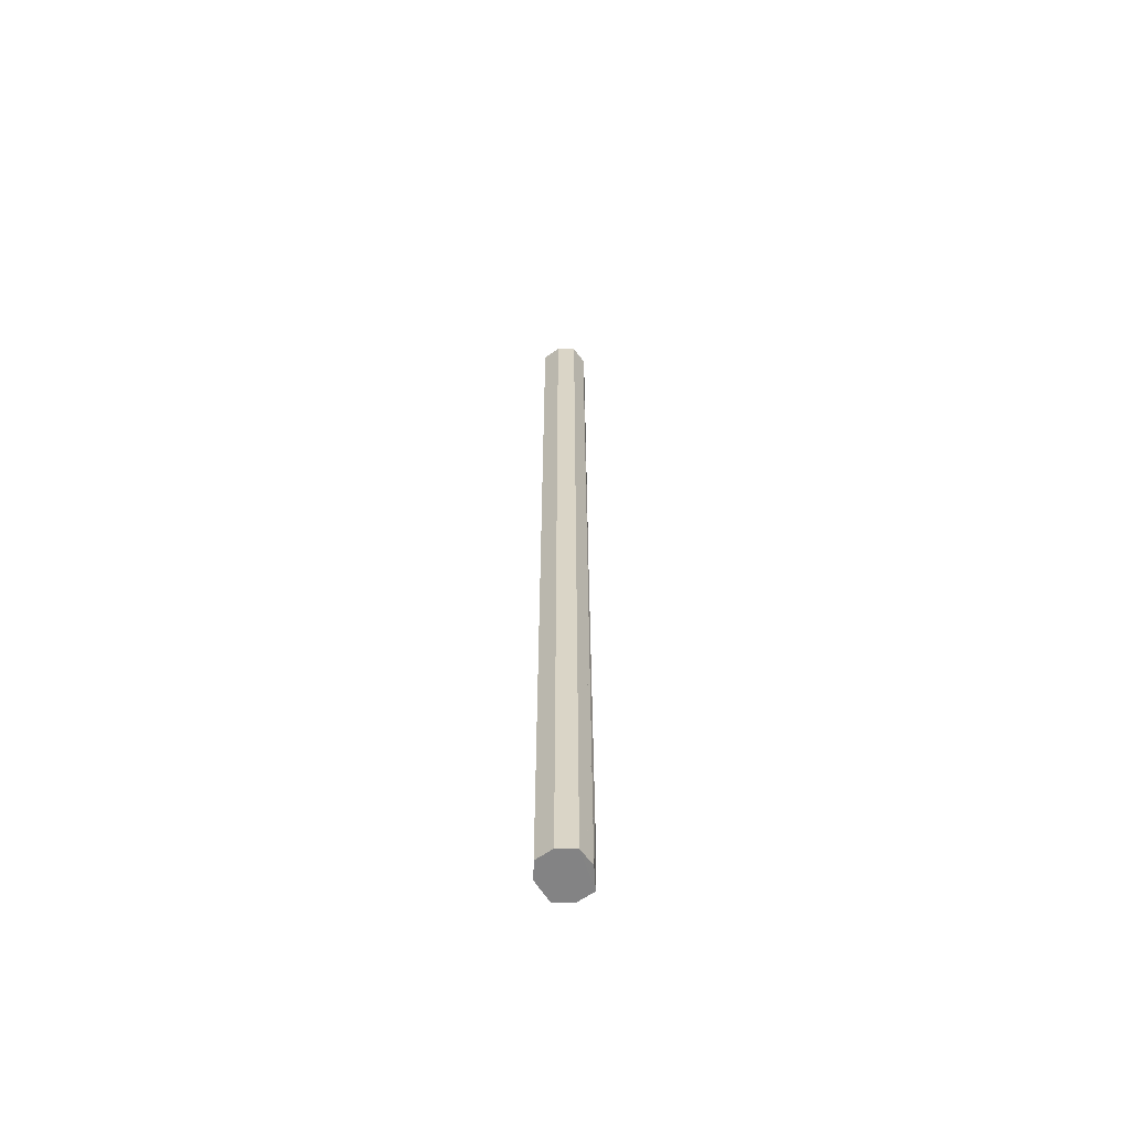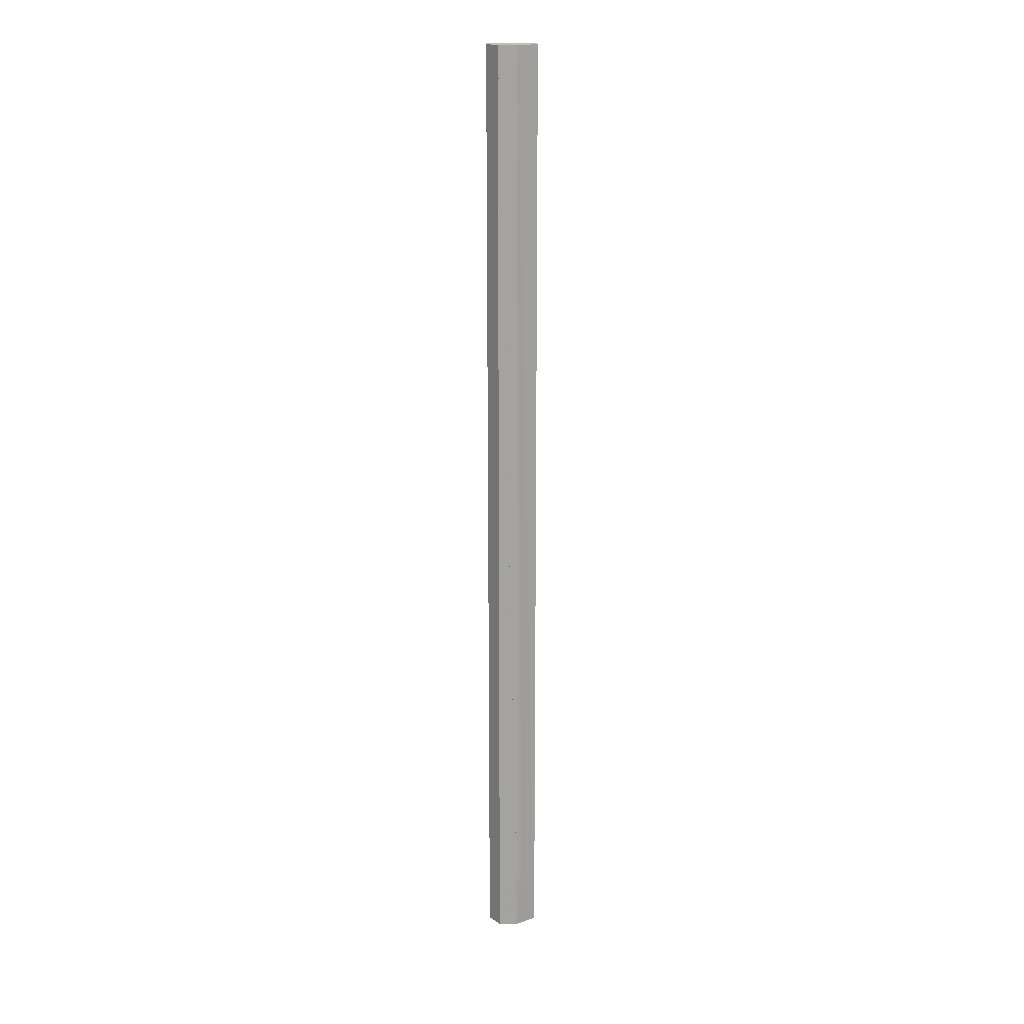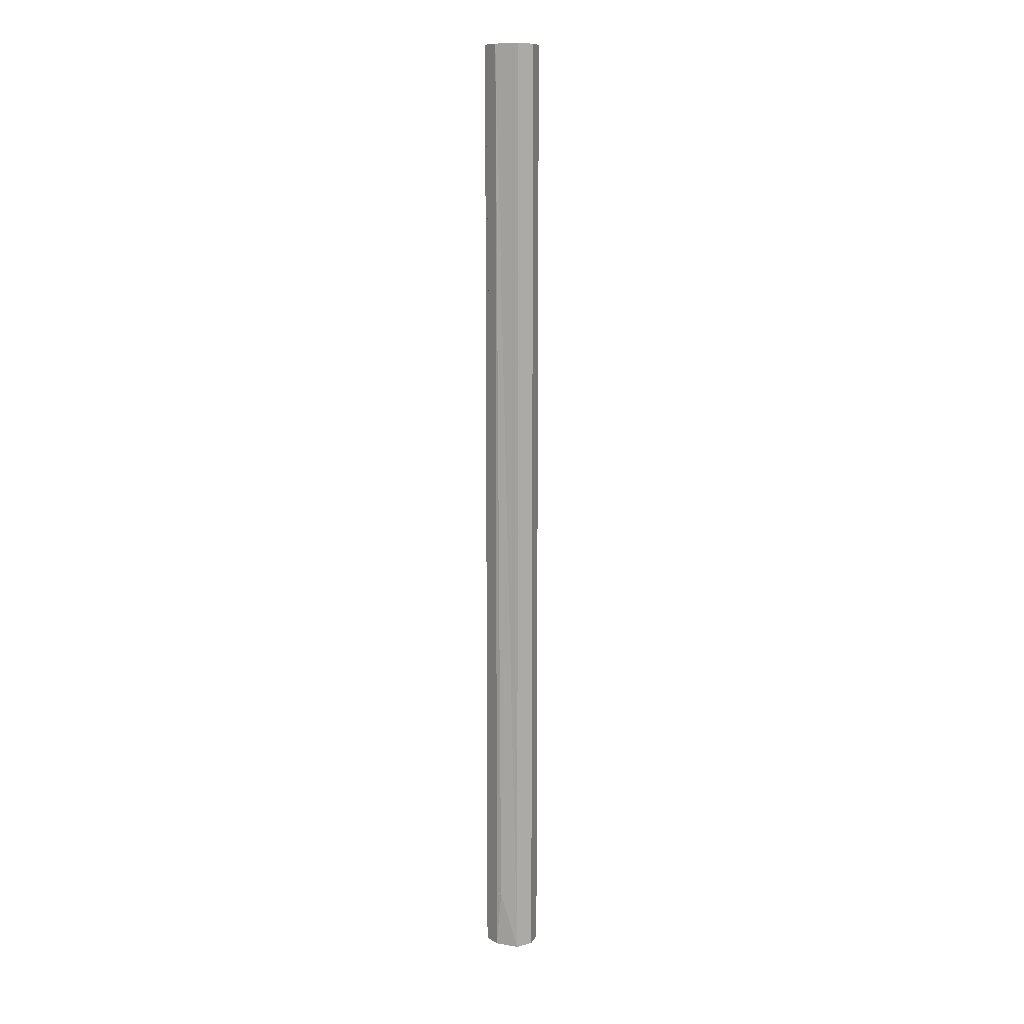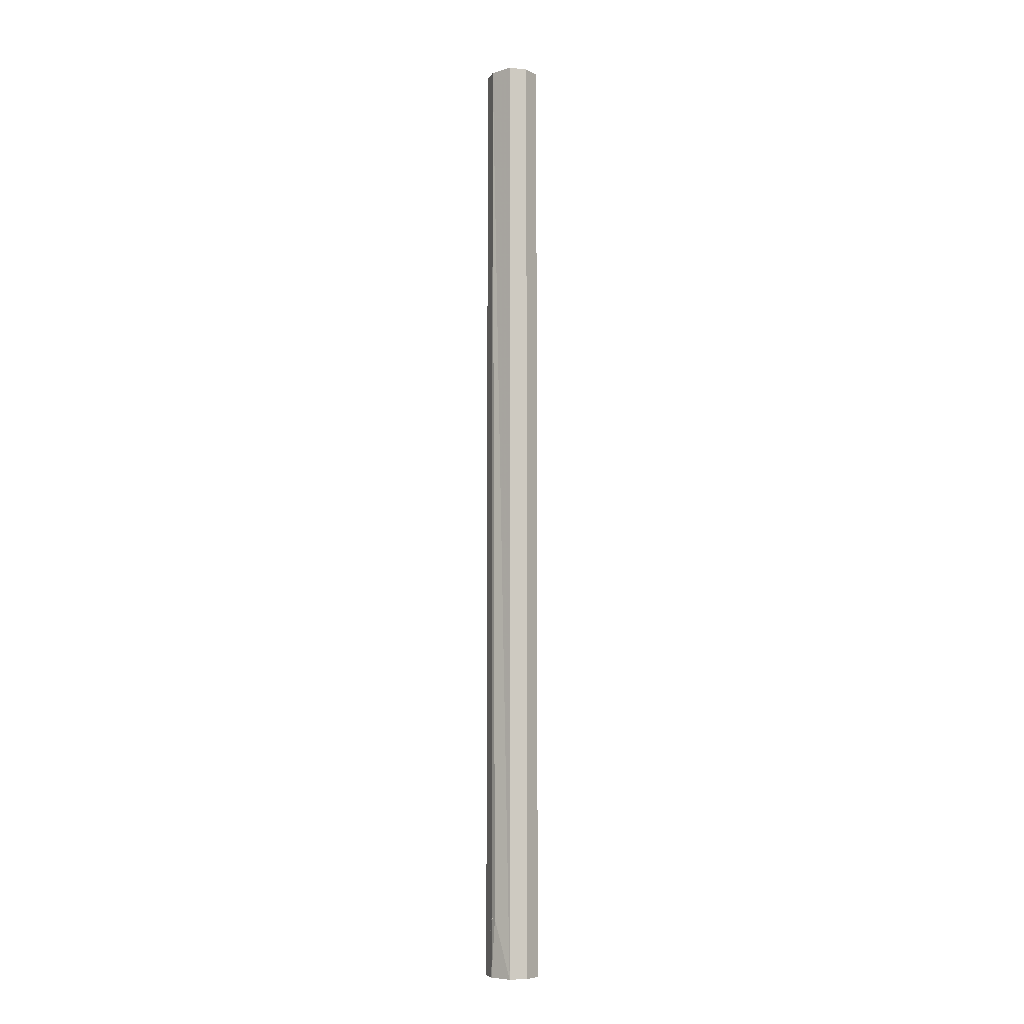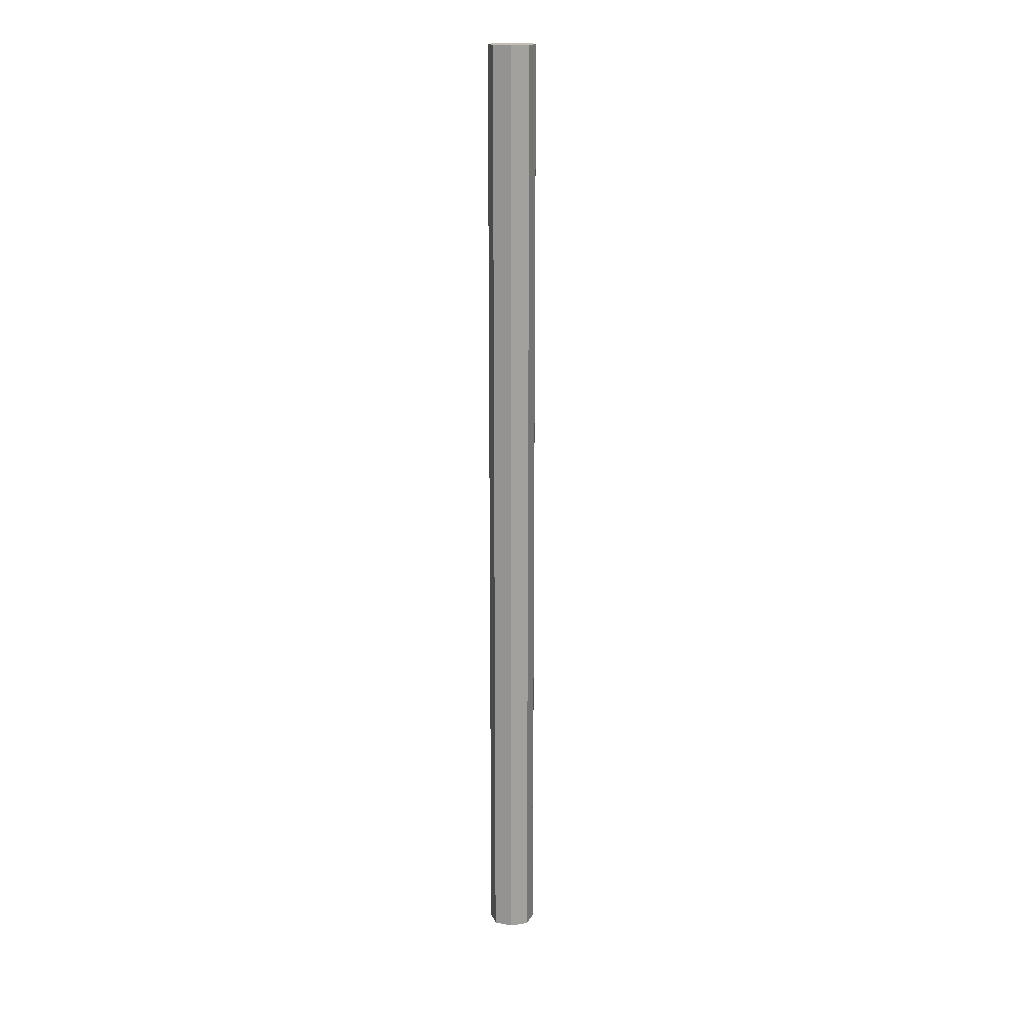
<metadata>
{"format":"obj","ext":"obj","renderer":"f3d","projection":"perspective","resolution":1024,"background":"white","views":[{"elev":-61.2,"azim":-162.5,"up":"+Z"},{"elev":17.3,"azim":-109.2,"up":"+Z"},{"elev":10.6,"azim":-53.1,"up":"+Z"},{"elev":-7.2,"azim":-35.7,"up":"+Z"},{"elev":17.3,"azim":-177.5,"up":"+Z"}]}
</metadata>
<code>
o 7172
v 2170 1875 8.429
v 2170 1875 8.429
v 2170 1875 8.429
v 2170 1875 6.8
v 2170 1875 8.429
v 2170 1875 6.8
v 2170 1875 6.8
v 2170 1875 6.8
v 2170 1875 8.429
v 2170 1875 6.8
v 2170 1875 8.429
v 2170 1875 6.8
v 2170 1875 8.429
v 2170 1875 6.902
v 2170 1875 8.429
v 2170 1875 8.429
v 2170 1875 8.429
v 2170 1875 8.429
v 2170 1875 8.429
v 2170 1875 6.8
v 2170 1875 8.429
v 2170 1875 6.8
v 2170 1875 6.8
v 2170 1875 8.429
v 2170 1875 6.8
v 2170 1875 6.8
v 2170 1875 6.8
v 2170 1875 6.8
v 2170 1875 6.8
v 2170 1875 6.8
v 2170 1875 6.8
v 2170 1875 6.8
v 2170 1875 6.899
v 2170 1875 6.9
v 2170 1875 6.8
v 2170 1875 8.429
v 2170 1875 6.9
v 2170 1875 6.901
v 2170 1875 6.9
v 2170 1875 6.9
v 2170 1875 6.899
v 2170 1875 6.899
v 2170 1875 6.901
v 2170 1875 6.9
v 2170 1875 6.899
v 2170 1875 6.9
v 2170 1875 6.8
v 2170 1875 6.899
v 2170 1875 6.9
v 2170 1875 6.8
v 2170 1875 6.9
v 2170 1875 6.901
v 2170 1875 6.9
v 2170 1875 8.429
v 2170 1875 6.899
v 2170 1875 6.9
v 2170 1875 6.901
v 2170 1875 6.901
v 2170 1875 6.902
v 2170 1875 6.902
v 2170 1875 6.901
v 2170 1875 6.901
v 2170 1875 6.901
v 2170 1875 6.9
v 2170 1875 6.901
v 2170 1875 6.901
v 2170 1875 6.902
v 2170 1875 6.902
v 2170 1875 8.429
v 2170 1875 8.429
v 2170 1875 6.8
v 2170 1875 6.8
v 2170 1875 8.429
v 2170 1875 6.8
v 2170 1875 8.429
v 2170 1875 8.429
v 2170 1875 6.899
v 2170 1875 6.898
v 2170 1875 6.898
v 2170 1875 6.899
v 2170 1875 6.898
v 2170 1875 6.899
f 1 2 3
f 4 2 5
f 6 4 7
f 8 5 9
f 7 8 10
f 11 12 1
f 13 14 11
f 13 15 16
f 17 8 18
f 19 20 17
f 16 21 18
f 22 21 10
f 23 24 22
f 21 25 26
f 15 27 25
f 10 28 29
f 30 27 31
f 32 33 30
f 34 35 27
f 12 36 34
f 37 36 38
f 38 39 40
f 37 41 42
f 43 41 44
f 45 46 44
f 47 46 48
f 49 48 41
f 50 48 51
f 52 53 49
f 50 53 54
f 55 49 56
f 38 54 56
f 56 57 58
f 59 54 38
f 60 61 59
f 60 62 63
f 64 65 63
f 66 67 63
f 66 67 68
f 54 69 70
f 12 70 69
f 54 71 72
f 12 72 71
f 73 28 71
f 74 71 28
f 73 70 75
f 74 75 70
f 18 75 76
f 77 78 79
f 77 78 80
f 81 82 79
f 81 82 80

</code>
